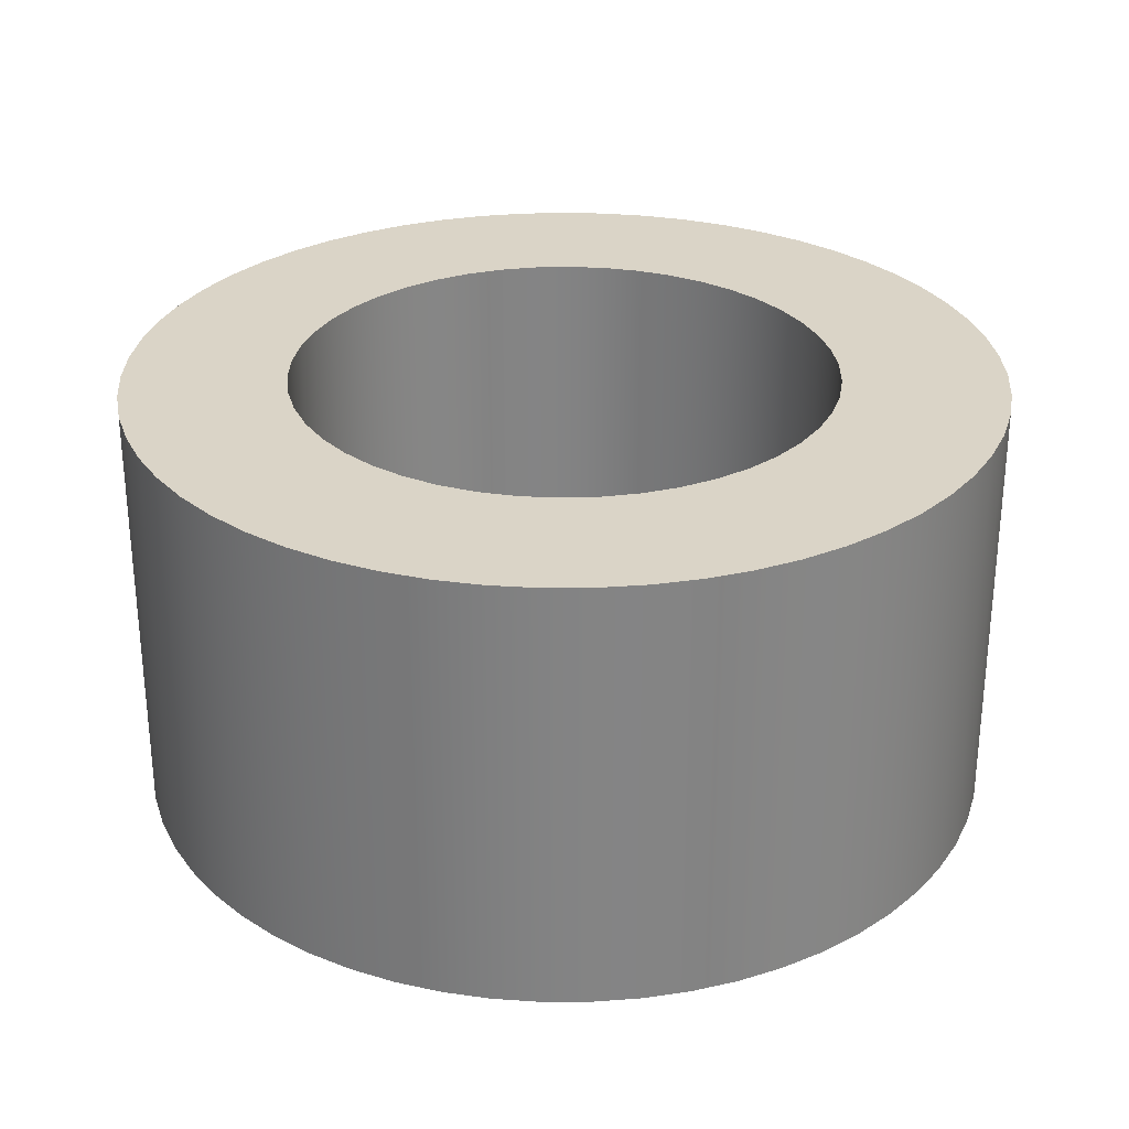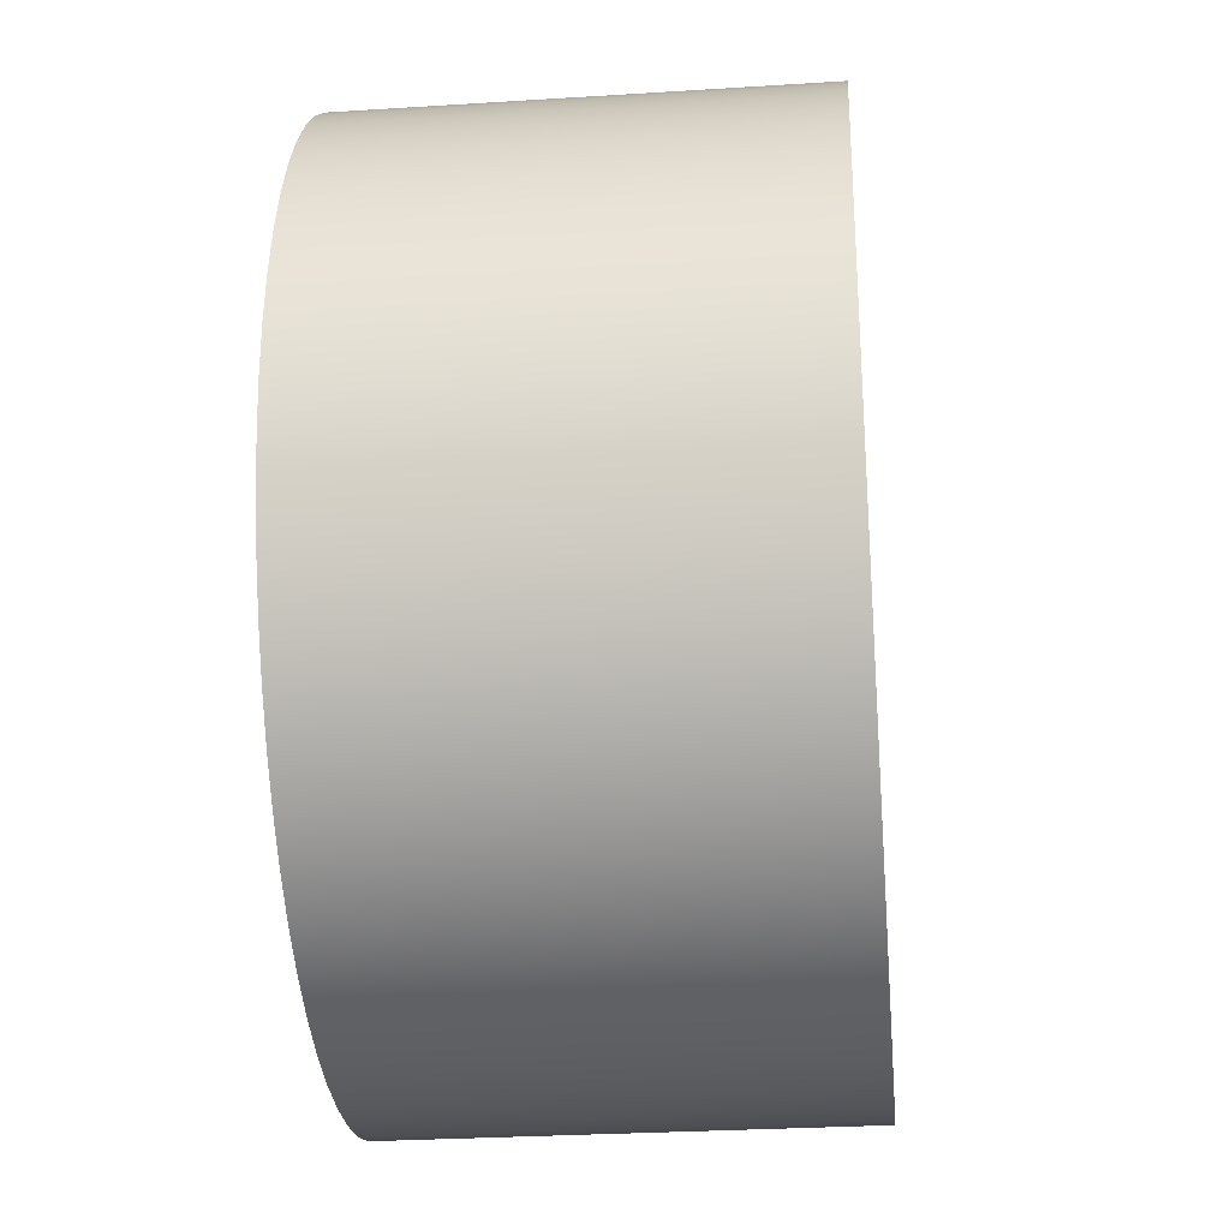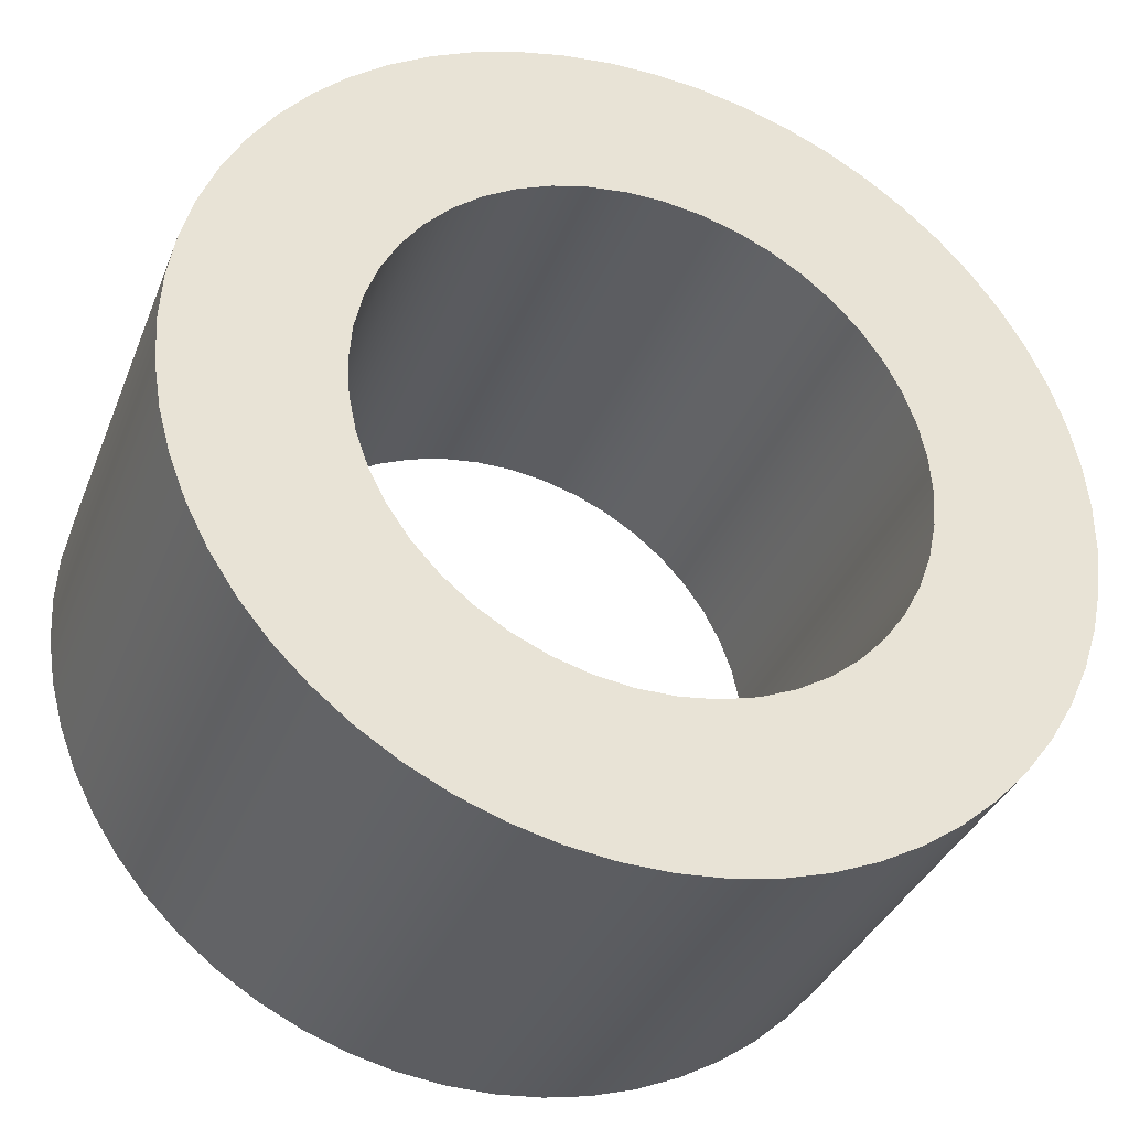
<metadata>
{"format":"obj","ext":"obj","renderer":"f3d","projection":"perspective","resolution":1024,"background":"white","views":[{"elev":28.9,"azim":-81.1,"up":"+Y"},{"elev":-28.3,"azim":95.5,"up":"+Z"},{"elev":-35.3,"azim":-19.9,"up":"+Z"}]}
</metadata>
<code>
v -0.3969 0.635 4.86e-17
v -0.3932 0.635 0.05404
v -0.3822 0.635 0.1071
v -0.364 0.635 0.1581
v -0.3391 0.635 0.2062
v -0.3079 0.635 0.2505
v -0.2709 0.635 0.2901
v -0.2289 0.635 0.3242
v -0.1826 0.635 0.3524
v -0.1329 0.635 0.374
v -0.08075 0.635 0.3886
v -0.02708 0.635 0.3959
v 0.02708 0.635 0.3959
v 0.08075 0.635 0.3886
v 0.1329 0.635 0.374
v 0.1826 0.635 0.3524
v 0.2289 0.635 0.3242
v 0.2709 0.635 0.2901
v 0.3079 0.635 0.2505
v 0.3391 0.635 0.2062
v 0.364 0.635 0.1581
v 0.3822 0.635 0.1071
v 0.3932 0.635 0.05404
v 0.3969 0.635 0
v 0.3932 0.635 -0.05404
v 0.3822 0.635 -0.1071
v 0.364 0.635 -0.1581
v 0.3391 0.635 -0.2062
v 0.3079 0.635 -0.2505
v 0.2709 0.635 -0.2901
v 0.2289 0.635 -0.3242
v 0.1826 0.635 -0.3524
v 0.1329 0.635 -0.374
v 0.08075 0.635 -0.3886
v 0.02708 0.635 -0.3959
v -0.02708 0.635 -0.3959
v -0.08075 0.635 -0.3886
v -0.1329 0.635 -0.374
v -0.1826 0.635 -0.3524
v -0.2289 0.635 -0.3242
v -0.2709 0.635 -0.2901
v -0.3079 0.635 -0.2505
v -0.3391 0.635 -0.2062
v -0.364 0.635 -0.1581
v -0.3822 0.635 -0.1071
v -0.3932 0.635 -0.05404
v -0.3969 0 4.86e-17
v -0.3932 0 -0.05404
v -0.3822 0 -0.1071
v -0.364 0 -0.1581
v -0.3391 0 -0.2062
v -0.3079 0 -0.2505
v -0.2709 0 -0.2901
v -0.2289 0 -0.3242
v -0.1826 0 -0.3524
v -0.1329 0 -0.374
v -0.08075 0 -0.3886
v -0.02708 0 -0.3959
v 0.02708 0 -0.3959
v 0.08075 0 -0.3886
v 0.1329 0 -0.374
v 0.1826 0 -0.3524
v 0.2289 0 -0.3242
v 0.2709 0 -0.2901
v 0.3079 0 -0.2505
v 0.3391 0 -0.2062
v 0.364 0 -0.1581
v 0.3822 0 -0.1071
v 0.3932 0 -0.05404
v 0.3969 0 0
v 0.3932 0 0.05404
v 0.3822 0 0.1071
v 0.364 0 0.1581
v 0.3391 0 0.2062
v 0.3079 0 0.2505
v 0.2709 0 0.2901
v 0.2289 0 0.3242
v 0.1826 0 0.3524
v 0.1329 0 0.374
v 0.08075 0 0.3886
v 0.02708 0 0.3959
v -0.02708 0 0.3959
v -0.08075 0 0.3886
v -0.1329 0 0.374
v -0.1826 0 0.3524
v -0.2289 0 0.3242
v -0.2709 0 0.2901
v -0.3079 0 0.2505
v -0.3391 0 0.2062
v -0.364 0 0.1581
v -0.3822 0 0.1071
v -0.3932 0 0.05404
v -0.3969 0.635 4.86e-17
v -0.3969 0 4.86e-17
v -0.3969 0.635 4.86e-17
v -0.3932 0.635 -0.05404
v -0.3822 0.635 -0.1071
v -0.364 0.635 -0.1581
v -0.3391 0.635 -0.2062
v -0.3079 0.635 -0.2505
v -0.2709 0.635 -0.2901
v -0.2289 0.635 -0.3242
v -0.1826 0.635 -0.3524
v -0.1329 0.635 -0.374
v -0.08075 0.635 -0.3886
v -0.02708 0.635 -0.3959
v 0.02708 0.635 -0.3959
v 0.08075 0.635 -0.3886
v 0.1329 0.635 -0.374
v 0.1826 0.635 -0.3524
v 0.2289 0.635 -0.3242
v 0.2709 0.635 -0.2901
v 0.3079 0.635 -0.2505
v 0.3391 0.635 -0.2062
v 0.364 0.635 -0.1581
v 0.3822 0.635 -0.1071
v 0.3932 0.635 -0.05404
v 0.3969 0.635 0
v 0.3932 0.635 0.05404
v 0.3822 0.635 0.1071
v 0.364 0.635 0.1581
v 0.3391 0.635 0.2062
v 0.3079 0.635 0.2505
v 0.2709 0.635 0.2901
v 0.2289 0.635 0.3242
v 0.1826 0.635 0.3524
v 0.1329 0.635 0.374
v 0.08075 0.635 0.3886
v 0.02708 0.635 0.3959
v -0.02708 0.635 0.3959
v -0.08075 0.635 0.3886
v -0.1329 0.635 0.374
v -0.1826 0.635 0.3524
v -0.2289 0.635 0.3242
v -0.2709 0.635 0.2901
v -0.3079 0.635 0.2505
v -0.3391 0.635 0.2062
v -0.364 0.635 0.1581
v -0.3822 0.635 0.1071
v -0.3932 0.635 0.05404
v -0.635 0.635 7.777e-17
v -0.6314 0.635 0.0675
v -0.6207 0.635 0.1342
v -0.6029 0.635 0.1994
v -0.5783 0.635 0.2624
v -0.5471 0.635 0.3224
v -0.5097 0.635 0.3787
v -0.4666 0.635 0.4307
v -0.4182 0.635 0.4779
v -0.365 0.635 0.5196
v -0.3077 0.635 0.5555
v -0.2469 0.635 0.585
v -0.1833 0.635 0.608
v -0.1177 0.635 0.624
v -0.05066 0.635 0.633
v 0.0169 0.635 0.6348
v 0.08428 0.635 0.6294
v 0.1507 0.635 0.6169
v 0.2154 0.635 0.5973
v 0.2777 0.635 0.5711
v 0.3368 0.635 0.5383
v 0.3921 0.635 0.4995
v 0.443 0.635 0.455
v 0.4888 0.635 0.4053
v 0.5292 0.635 0.351
v 0.5635 0.635 0.2928
v 0.5914 0.635 0.2312
v 0.6126 0.635 0.1671
v 0.6269 0.635 0.101
v 0.6341 0.635 0.0338
v 0.6341 0.635 -0.0338
v 0.6269 0.635 -0.101
v 0.6126 0.635 -0.1671
v 0.5914 0.635 -0.2312
v 0.5635 0.635 -0.2928
v 0.5292 0.635 -0.351
v 0.4888 0.635 -0.4053
v 0.443 0.635 -0.455
v 0.3921 0.635 -0.4995
v 0.3368 0.635 -0.5383
v 0.2777 0.635 -0.5711
v 0.2154 0.635 -0.5973
v 0.1507 0.635 -0.6169
v 0.08428 0.635 -0.6294
v 0.0169 0.635 -0.6348
v -0.05066 0.635 -0.633
v -0.1177 0.635 -0.624
v -0.1833 0.635 -0.608
v -0.2469 0.635 -0.585
v -0.3077 0.635 -0.5555
v -0.365 0.635 -0.5196
v -0.4182 0.635 -0.4779
v -0.4666 0.635 -0.4307
v -0.5097 0.635 -0.3787
v -0.5471 0.635 -0.3224
v -0.5783 0.635 -0.2624
v -0.6029 0.635 -0.1994
v -0.6207 0.635 -0.1342
v -0.6314 0.635 -0.0675
v -0.3969 0 4.86e-17
v -0.3932 0 0.05404
v -0.3822 0 0.1071
v -0.364 0 0.1581
v -0.3391 0 0.2062
v -0.3079 0 0.2505
v -0.2709 0 0.2901
v -0.2289 0 0.3242
v -0.1826 0 0.3524
v -0.1329 0 0.374
v -0.08075 0 0.3886
v -0.02708 0 0.3959
v 0.02708 0 0.3959
v 0.08075 0 0.3886
v 0.1329 0 0.374
v 0.1826 0 0.3524
v 0.2289 0 0.3242
v 0.2709 0 0.2901
v 0.3079 0 0.2505
v 0.3391 0 0.2062
v 0.364 0 0.1581
v 0.3822 0 0.1071
v 0.3932 0 0.05404
v 0.3969 0 0
v 0.3932 0 -0.05404
v 0.3822 0 -0.1071
v 0.364 0 -0.1581
v 0.3391 0 -0.2062
v 0.3079 0 -0.2505
v 0.2709 0 -0.2901
v 0.2289 0 -0.3242
v 0.1826 0 -0.3524
v 0.1329 0 -0.374
v 0.08075 0 -0.3886
v 0.02708 0 -0.3959
v -0.02708 0 -0.3959
v -0.08075 0 -0.3886
v -0.1329 0 -0.374
v -0.1826 0 -0.3524
v -0.2289 0 -0.3242
v -0.2709 0 -0.2901
v -0.3079 0 -0.2505
v -0.3391 0 -0.2062
v -0.364 0 -0.1581
v -0.3822 0 -0.1071
v -0.3932 0 -0.05404
v -0.635 0 7.777e-17
v -0.6314 0 -0.0675
v -0.6207 0 -0.1342
v -0.6029 0 -0.1994
v -0.5783 0 -0.2624
v -0.5471 0 -0.3224
v -0.5097 0 -0.3787
v -0.4666 0 -0.4307
v -0.4182 0 -0.4779
v -0.365 0 -0.5196
v -0.3077 0 -0.5555
v -0.2469 0 -0.585
v -0.1833 0 -0.608
v -0.1177 0 -0.624
v -0.05066 0 -0.633
v 0.0169 0 -0.6348
v 0.08428 0 -0.6294
v 0.1507 0 -0.6169
v 0.2154 0 -0.5973
v 0.2777 0 -0.5711
v 0.3368 0 -0.5383
v 0.3921 0 -0.4995
v 0.443 0 -0.455
v 0.4888 0 -0.4053
v 0.5292 0 -0.351
v 0.5635 0 -0.2928
v 0.5914 0 -0.2312
v 0.6126 0 -0.1671
v 0.6269 0 -0.101
v 0.6341 0 -0.0338
v 0.6341 0 0.0338
v 0.6269 0 0.101
v 0.6126 0 0.1671
v 0.5914 0 0.2312
v 0.5635 0 0.2928
v 0.5292 0 0.351
v 0.4888 0 0.4053
v 0.443 0 0.455
v 0.3921 0 0.4995
v 0.3368 0 0.5383
v 0.2777 0 0.5711
v 0.2154 0 0.5973
v 0.1507 0 0.6169
v 0.08428 0 0.6294
v 0.0169 0 0.6348
v -0.05066 0 0.633
v -0.1177 0 0.624
v -0.1833 0 0.608
v -0.2469 0 0.585
v -0.3077 0 0.5555
v -0.365 0 0.5196
v -0.4182 0 0.4779
v -0.4666 0 0.4307
v -0.5097 0 0.3787
v -0.5471 0 0.3224
v -0.5783 0 0.2624
v -0.6029 0 0.1994
v -0.6207 0 0.1342
v -0.6314 0 0.0675
v -0.635 0.635 7.777e-17
v -0.6314 0.635 -0.0675
v -0.6207 0.635 -0.1342
v -0.6029 0.635 -0.1994
v -0.5783 0.635 -0.2624
v -0.5471 0.635 -0.3224
v -0.5097 0.635 -0.3787
v -0.4666 0.635 -0.4307
v -0.4182 0.635 -0.4779
v -0.365 0.635 -0.5196
v -0.3077 0.635 -0.5555
v -0.2469 0.635 -0.585
v -0.1833 0.635 -0.608
v -0.1177 0.635 -0.624
v -0.05066 0.635 -0.633
v 0.0169 0.635 -0.6348
v 0.08428 0.635 -0.6294
v 0.1507 0.635 -0.6169
v 0.2154 0.635 -0.5973
v 0.2777 0.635 -0.5711
v 0.3368 0.635 -0.5383
v 0.3921 0.635 -0.4995
v 0.443 0.635 -0.455
v 0.4888 0.635 -0.4053
v 0.5292 0.635 -0.351
v 0.5635 0.635 -0.2928
v 0.5914 0.635 -0.2312
v 0.6126 0.635 -0.1671
v 0.6269 0.635 -0.101
v 0.6341 0.635 -0.0338
v 0.6341 0.635 0.0338
v 0.6269 0.635 0.101
v 0.6126 0.635 0.1671
v 0.5914 0.635 0.2312
v 0.5635 0.635 0.2928
v 0.5292 0.635 0.351
v 0.4888 0.635 0.4053
v 0.443 0.635 0.455
v 0.3921 0.635 0.4995
v 0.3368 0.635 0.5383
v 0.2777 0.635 0.5711
v 0.2154 0.635 0.5973
v 0.1507 0.635 0.6169
v 0.08428 0.635 0.6294
v 0.0169 0.635 0.6348
v -0.05066 0.635 0.633
v -0.1177 0.635 0.624
v -0.1833 0.635 0.608
v -0.2469 0.635 0.585
v -0.3077 0.635 0.5555
v -0.365 0.635 0.5196
v -0.4182 0.635 0.4779
v -0.4666 0.635 0.4307
v -0.5097 0.635 0.3787
v -0.5471 0.635 0.3224
v -0.5783 0.635 0.2624
v -0.6029 0.635 0.1994
v -0.6207 0.635 0.1342
v -0.6314 0.635 0.0675
v -0.635 0 7.777e-17
v -0.6314 0 0.0675
v -0.6207 0 0.1342
v -0.6029 0 0.1994
v -0.5783 0 0.2624
v -0.5471 0 0.3224
v -0.5097 0 0.3787
v -0.4666 0 0.4307
v -0.4182 0 0.4779
v -0.365 0 0.5196
v -0.3077 0 0.5555
v -0.2469 0 0.585
v -0.1833 0 0.608
v -0.1177 0 0.624
v -0.05066 0 0.633
v 0.0169 0 0.6348
v 0.08428 0 0.6294
v 0.1507 0 0.6169
v 0.2154 0 0.5973
v 0.2777 0 0.5711
v 0.3368 0 0.5383
v 0.3921 0 0.4995
v 0.443 0 0.455
v 0.4888 0 0.4053
v 0.5292 0 0.351
v 0.5635 0 0.2928
v 0.5914 0 0.2312
v 0.6126 0 0.1671
v 0.6269 0 0.101
v 0.6341 0 0.0338
v 0.6341 0 -0.0338
v 0.6269 0 -0.101
v 0.6126 0 -0.1671
v 0.5914 0 -0.2312
v 0.5635 0 -0.2928
v 0.5292 0 -0.351
v 0.4888 0 -0.4053
v 0.443 0 -0.455
v 0.3921 0 -0.4995
v 0.3368 0 -0.5383
v 0.2777 0 -0.5711
v 0.2154 0 -0.5973
v 0.1507 0 -0.6169
v 0.08428 0 -0.6294
v 0.0169 0 -0.6348
v -0.05066 0 -0.633
v -0.1177 0 -0.624
v -0.1833 0 -0.608
v -0.2469 0 -0.585
v -0.3077 0 -0.5555
v -0.365 0 -0.5196
v -0.4182 0 -0.4779
v -0.4666 0 -0.4307
v -0.5097 0 -0.3787
v -0.5471 0 -0.3224
v -0.5783 0 -0.2624
v -0.6029 0 -0.1994
v -0.6207 0 -0.1342
v -0.6314 0 -0.0675
v -0.635 0 7.777e-17
v -0.635 0.635 7.777e-17
f 2 92 1
f 1 92 94
f 93 47 46
f 46 47 48
f 46 48 45
f 45 48 49
f 45 49 44
f 44 49 50
f 44 50 43
f 43 50 51
f 43 51 42
f 42 51 52
f 42 52 41
f 41 52 53
f 41 53 40
f 40 53 54
f 40 54 39
f 39 54 55
f 39 55 38
f 38 55 56
f 38 56 37
f 37 56 57
f 37 57 36
f 36 57 58
f 36 58 35
f 35 58 59
f 35 59 34
f 34 59 60
f 34 60 33
f 33 60 61
f 33 61 32
f 32 61 62
f 32 62 31
f 31 62 63
f 31 63 30
f 30 63 64
f 30 64 29
f 29 64 65
f 29 65 28
f 28 65 66
f 28 66 27
f 27 66 67
f 27 67 26
f 26 67 68
f 26 68 25
f 25 68 69
f 25 69 24
f 24 69 70
f 24 70 23
f 23 70 71
f 23 71 22
f 22 71 72
f 22 72 21
f 21 72 73
f 21 73 20
f 20 73 74
f 20 74 19
f 19 74 75
f 19 75 18
f 18 75 76
f 18 76 17
f 17 76 77
f 17 77 16
f 16 77 78
f 16 78 15
f 15 78 79
f 15 79 14
f 14 79 80
f 14 80 13
f 13 80 81
f 13 81 12
f 12 81 82
f 12 82 11
f 11 82 83
f 11 83 10
f 10 83 84
f 10 84 9
f 9 84 85
f 9 85 8
f 8 85 86
f 8 86 7
f 7 86 87
f 7 87 6
f 6 87 88
f 6 88 5
f 5 88 89
f 5 89 4
f 4 89 90
f 4 90 3
f 3 90 91
f 3 91 2
f 2 91 92
f 96 199 95
f 95 199 141
f 95 141 142
f 199 96 198
f 198 96 97
f 198 97 197
f 197 97 98
f 197 98 196
f 196 98 99
f 196 99 195
f 195 99 194
f 194 99 100
f 194 100 193
f 193 100 101
f 193 101 192
f 192 101 102
f 192 102 191
f 191 102 190
f 190 102 103
f 190 103 189
f 189 103 104
f 189 104 188
f 188 104 105
f 188 105 187
f 187 105 106
f 187 106 186
f 186 106 185
f 185 106 107
f 185 107 184
f 184 107 108
f 184 108 183
f 183 108 109
f 183 109 182
f 182 109 181
f 181 109 110
f 181 110 180
f 180 110 111
f 180 111 179
f 179 111 112
f 179 112 178
f 178 112 113
f 178 113 177
f 177 113 176
f 176 113 114
f 176 114 175
f 175 114 115
f 175 115 174
f 174 115 116
f 174 116 173
f 173 116 172
f 172 116 117
f 172 117 171
f 171 117 118
f 171 118 170
f 170 118 119
f 170 119 169
f 169 119 120
f 169 120 168
f 168 120 167
f 167 120 121
f 167 121 166
f 166 121 122
f 166 122 165
f 165 122 123
f 165 123 164
f 164 123 163
f 163 123 124
f 163 124 162
f 162 124 125
f 162 125 161
f 161 125 126
f 161 126 160
f 160 126 127
f 160 127 159
f 159 127 158
f 158 127 128
f 158 128 157
f 157 128 129
f 157 129 156
f 156 129 130
f 156 130 155
f 155 130 154
f 154 130 131
f 154 131 153
f 153 131 132
f 153 132 152
f 152 132 133
f 152 133 151
f 151 133 134
f 151 134 150
f 150 134 149
f 149 134 135
f 149 135 148
f 148 135 136
f 148 136 147
f 147 136 137
f 147 137 146
f 146 137 145
f 145 137 138
f 145 138 144
f 144 138 139
f 144 139 143
f 143 139 140
f 143 140 142
f 142 140 95
f 201 304 200
f 200 304 246
f 200 246 247
f 304 201 303
f 303 201 202
f 303 202 302
f 302 202 203
f 302 203 301
f 301 203 204
f 301 204 300
f 300 204 299
f 299 204 205
f 299 205 298
f 298 205 206
f 298 206 297
f 297 206 207
f 297 207 296
f 296 207 295
f 295 207 208
f 295 208 294
f 294 208 209
f 294 209 293
f 293 209 210
f 293 210 292
f 292 210 211
f 292 211 291
f 291 211 290
f 290 211 212
f 290 212 289
f 289 212 213
f 289 213 288
f 288 213 214
f 288 214 287
f 287 214 286
f 286 214 215
f 286 215 285
f 285 215 216
f 285 216 284
f 284 216 217
f 284 217 283
f 283 217 218
f 283 218 282
f 282 218 281
f 281 218 219
f 281 219 280
f 280 219 220
f 280 220 279
f 279 220 221
f 279 221 278
f 278 221 277
f 277 221 222
f 277 222 276
f 276 222 223
f 276 223 275
f 275 223 224
f 275 224 274
f 274 224 225
f 274 225 273
f 273 225 272
f 272 225 226
f 272 226 271
f 271 226 227
f 271 227 270
f 270 227 228
f 270 228 269
f 269 228 268
f 268 228 229
f 268 229 267
f 267 229 230
f 267 230 266
f 266 230 231
f 266 231 265
f 265 231 232
f 265 232 264
f 264 232 263
f 263 232 233
f 263 233 262
f 262 233 234
f 262 234 261
f 261 234 235
f 261 235 260
f 260 235 259
f 259 235 236
f 259 236 258
f 258 236 237
f 258 237 257
f 257 237 238
f 257 238 256
f 256 238 239
f 256 239 255
f 255 239 254
f 254 239 240
f 254 240 253
f 253 240 241
f 253 241 252
f 252 241 242
f 252 242 251
f 251 242 250
f 250 242 243
f 250 243 249
f 249 243 244
f 249 244 248
f 248 244 245
f 248 245 247
f 247 245 200
f 306 422 305
f 305 422 423
f 424 364 363
f 363 364 365
f 363 365 366
f 306 307 422
f 422 307 421
f 421 307 308
f 421 308 420
f 420 308 309
f 420 309 419
f 419 309 310
f 419 310 418
f 418 310 311
f 418 311 417
f 417 311 312
f 417 312 416
f 416 312 313
f 416 313 415
f 415 313 314
f 415 314 414
f 414 314 315
f 414 315 413
f 413 315 316
f 413 316 412
f 412 316 317
f 412 317 411
f 411 317 318
f 411 318 410
f 410 318 319
f 410 319 409
f 409 319 320
f 409 320 408
f 408 320 321
f 408 321 407
f 407 321 322
f 407 322 406
f 406 322 323
f 406 323 405
f 405 323 324
f 405 324 404
f 404 324 325
f 404 325 403
f 403 325 326
f 403 326 402
f 402 326 327
f 402 327 401
f 401 327 328
f 401 328 400
f 400 328 329
f 400 329 399
f 399 329 330
f 399 330 398
f 398 330 331
f 398 331 397
f 397 331 332
f 397 332 396
f 396 332 333
f 396 333 395
f 395 333 334
f 395 334 394
f 394 334 335
f 394 335 393
f 393 335 336
f 393 336 392
f 392 336 337
f 392 337 391
f 391 337 338
f 391 338 390
f 390 338 339
f 390 339 389
f 389 339 340
f 389 340 388
f 388 340 341
f 388 341 387
f 387 341 342
f 387 342 386
f 386 342 343
f 386 343 385
f 385 343 344
f 385 344 384
f 384 344 345
f 384 345 383
f 383 345 346
f 383 346 382
f 382 346 347
f 382 347 381
f 381 347 348
f 381 348 380
f 380 348 349
f 380 349 379
f 379 349 350
f 379 350 378
f 378 350 351
f 378 351 377
f 377 351 352
f 377 352 376
f 376 352 353
f 376 353 375
f 375 353 354
f 375 354 374
f 374 354 355
f 374 355 373
f 373 355 356
f 373 356 372
f 372 356 357
f 372 357 371
f 371 357 358
f 371 358 370
f 370 358 359
f 370 359 369
f 369 359 360
f 369 360 368
f 368 360 361
f 368 361 367
f 367 361 362
f 367 362 366
f 366 362 363

</code>
